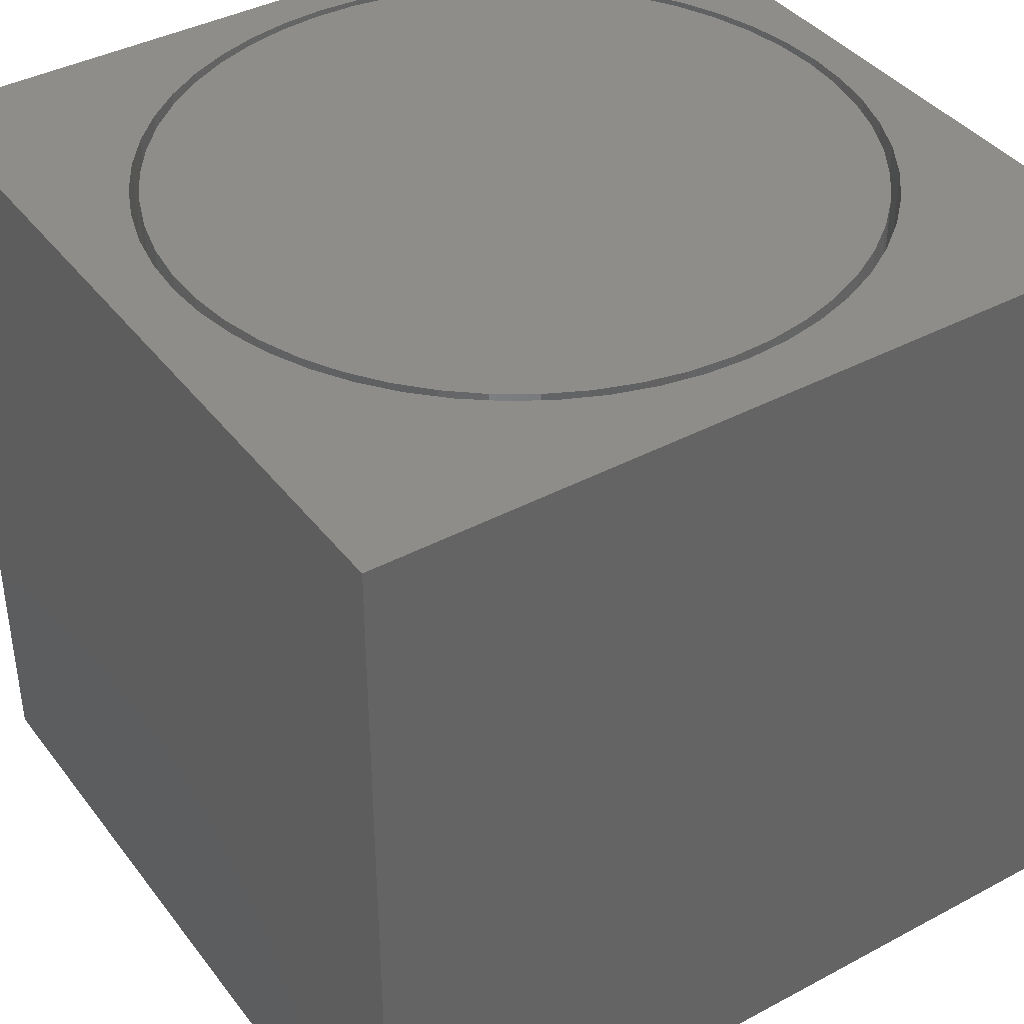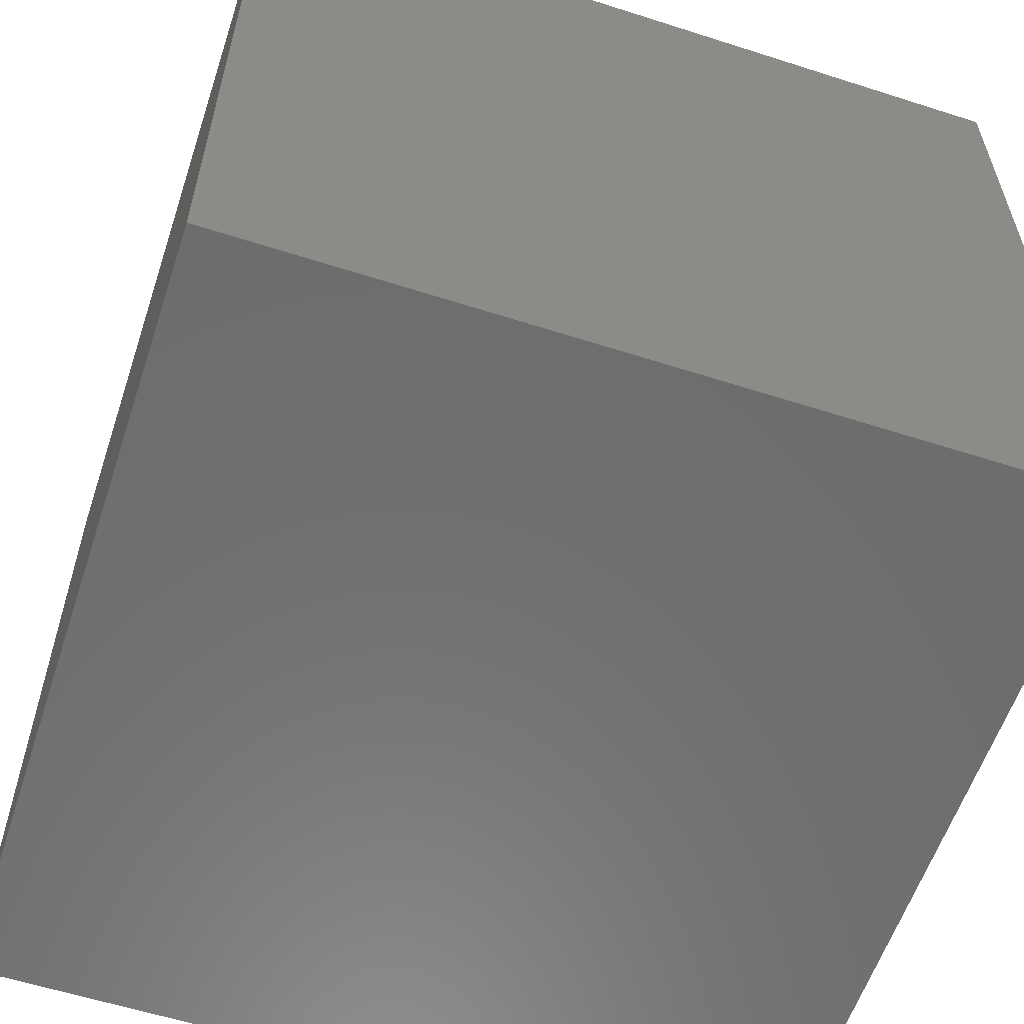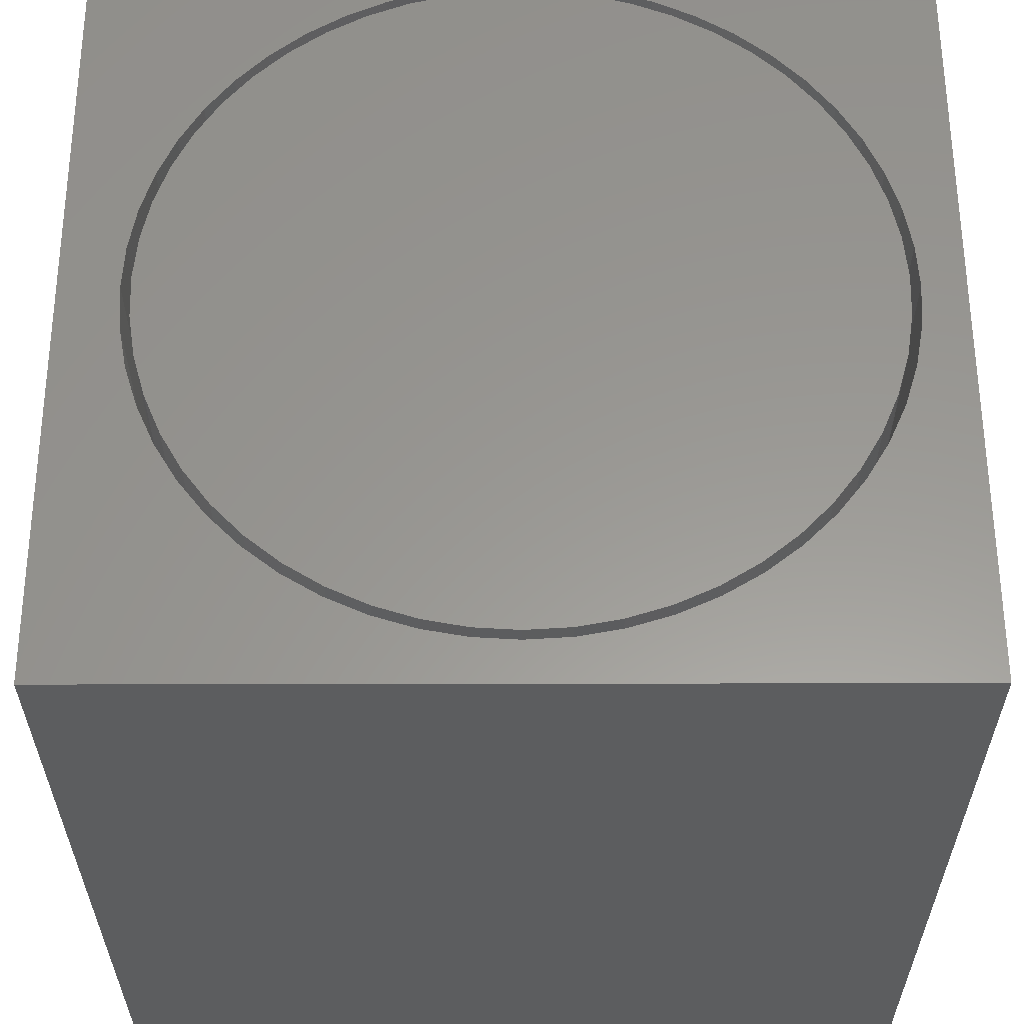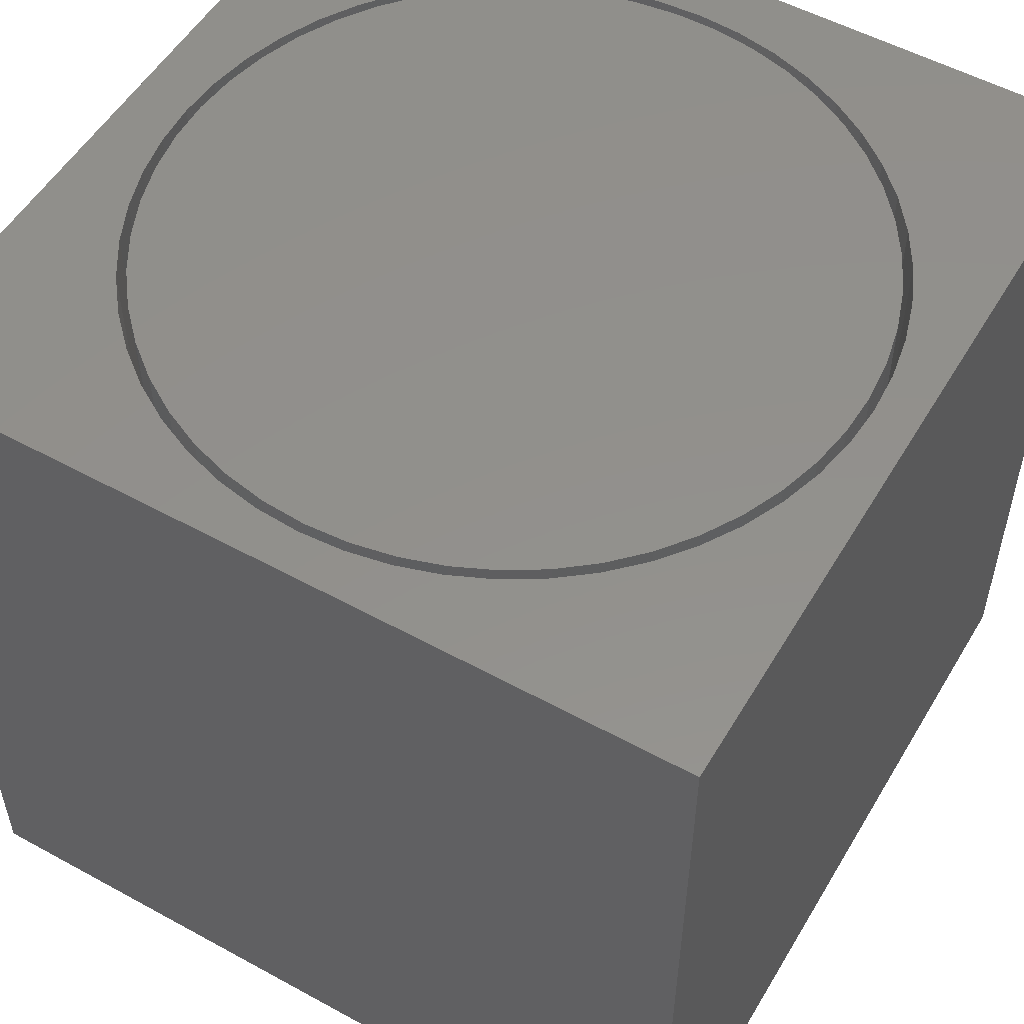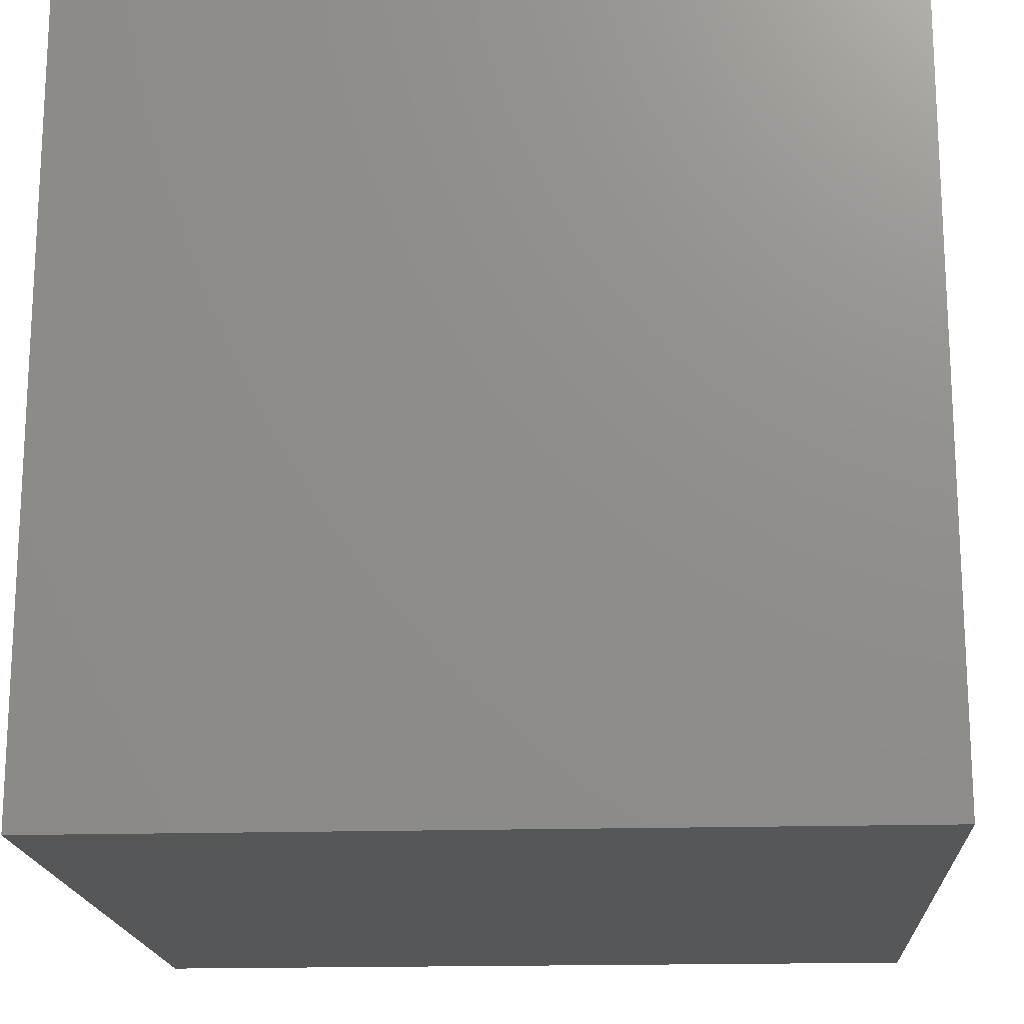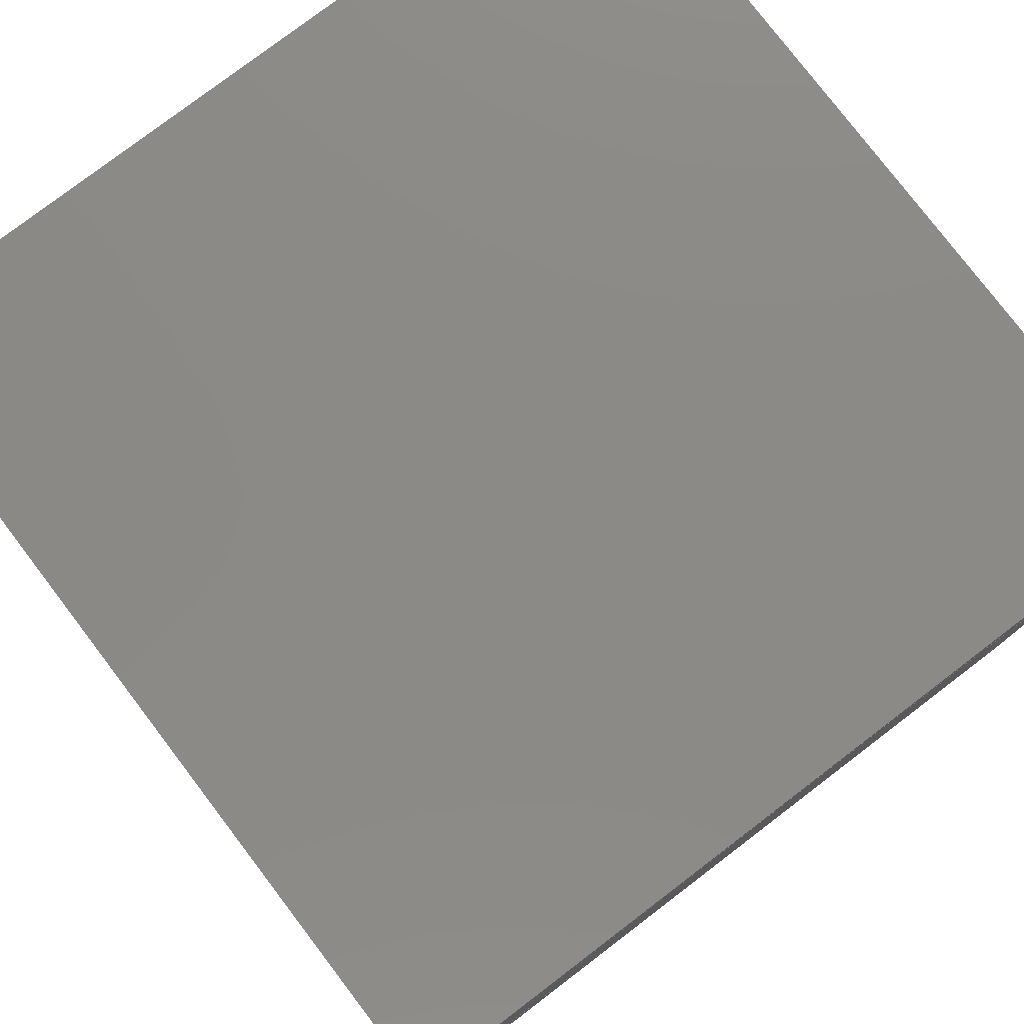
<metadata>
{"format":"stl","ext":"stl","renderer":"f3d","projection":"perspective","resolution":1024,"background":"white","views":[{"elev":39.7,"azim":-33.5,"up":"+Z"},{"elev":-58.9,"azim":71.7,"up":"+Z"},{"elev":59.1,"azim":89.9,"up":"+Z"},{"elev":53.6,"azim":120.3,"up":"+Z"},{"elev":-17.6,"azim":-86.6,"up":"+Y"},{"elev":78.6,"azim":-37.3,"up":"+Y"}]}
</metadata>
<code>
# stl→obj: 214 verts, 424 faces
v 0 10 10
v 0 10 0
v 0 0 10
v 0 0 0
v 10 10 10
v 9.499 5.096 10
v 10 0 10
v 9.467 4.566 10
v 9.371 4.044 10
v 4.574 0.733 10
v 4.052 0.8287 10
v 5.104 9.491 10
v 5.634 9.459 10
v 6.156 9.363 10
v 6.663 9.205 10
v 8.996 7.138 10
v 9.213 6.654 10
v 9.371 6.148 10
v 9.467 5.626 10
v 5.104 0.7009 10
v 5.634 0.733 10
v 9.213 3.537 10
v 8.996 3.053 10
v 8.721 2.599 10
v 3.546 0.9865 10
v 3.062 1.204 10
v 2.607 1.479 10
v 7.146 8.988 10
v 7.601 8.713 10
v 8.018 8.386 10
v 7.601 1.479 10
v 7.146 1.204 10
v 8.394 8.01 10
v 8.721 7.593 10
v 8.394 2.182 10
v 8.018 1.806 10
v 6.663 0.9865 10
v 6.156 0.8287 10
v 0.8367 6.148 10
v 0.9946 6.654 10
v 1.212 7.138 10
v 2.19 8.386 10
v 2.607 8.713 10
v 3.062 8.988 10
v 3.546 9.205 10
v 4.052 9.363 10
v 4.574 9.459 10
v 2.19 1.806 10
v 1.814 2.182 10
v 1.487 2.599 10
v 1.212 3.053 10
v 0.9946 3.537 10
v 0.8367 4.044 10
v 1.487 7.593 10
v 1.814 8.01 10
v 0.741 4.566 10
v 0.709 5.096 10
v 0.741 5.626 10
v 10 10 0
v 10 0 0
v 9.467 4.566 4.066
v 9.499 5.096 4.066
v 9.467 5.626 4.066
v 9.371 6.148 4.066
v 9.213 6.654 4.066
v 8.996 7.138 4.066
v 8.721 7.593 4.066
v 8.394 8.01 4.066
v 8.018 8.386 4.066
v 7.601 8.713 4.066
v 7.146 8.988 4.066
v 6.663 9.205 4.066
v 6.156 9.363 4.066
v 5.634 9.459 4.066
v 5.104 9.491 4.066
v 4.574 9.459 4.066
v 4.052 9.363 4.066
v 3.546 9.205 4.066
v 3.062 8.988 4.066
v 2.607 8.713 4.066
v 2.19 8.386 4.066
v 1.814 8.01 4.066
v 1.487 7.593 4.066
v 1.212 7.138 4.066
v 0.9946 6.654 4.066
v 0.8367 6.148 4.066
v 0.741 5.626 4.066
v 0.709 5.096 4.066
v 0.741 4.566 4.066
v 0.8367 4.044 4.066
v 0.9946 3.537 4.066
v 1.212 3.053 4.066
v 1.487 2.599 4.066
v 1.814 2.182 4.066
v 2.19 1.806 4.066
v 2.607 1.479 4.066
v 3.062 1.204 4.066
v 3.546 0.9865 4.066
v 4.052 0.8287 4.066
v 4.574 0.733 4.066
v 5.104 0.7009 4.066
v 5.634 0.733 4.066
v 6.156 0.8287 4.066
v 6.663 0.9865 4.066
v 7.146 1.204 4.066
v 7.601 1.479 4.066
v 8.018 1.806 4.066
v 8.394 2.182 4.066
v 8.721 2.599 4.066
v 8.996 3.053 4.066
v 9.213 3.537 4.066
v 9.371 4.044 4.066
v 0.8286 5.36 4.066
v 0.8286 4.832 4.066
v 0.8935 4.309 4.066
v 1.022 3.797 4.066
v 1.213 3.306 4.066
v 1.462 2.841 4.066
v 1.767 2.411 4.066
v 2.122 2.021 4.066
v 2.523 1.678 4.066
v 2.962 1.386 4.066
v 3.434 1.151 4.066
v 3.932 0.976 4.066
v 4.447 0.8632 4.066
v 4.972 0.8145 4.066
v 5.499 0.8307 4.066
v 6.02 0.9116 4.066
v 6.528 1.056 4.066
v 7.013 1.262 4.066
v 7.47 1.525 4.066
v 7.891 1.843 4.066
v 8.27 2.21 4.066
v 8.6 2.621 4.066
v 8.878 3.069 4.066
v 9.098 3.549 4.066
v 9.258 4.051 4.066
v 9.355 4.57 4.066
v 9.388 5.096 4.066
v 9.355 5.622 4.066
v 9.258 6.141 4.066
v 9.098 6.643 4.066
v 8.878 7.122 4.066
v 8.6 7.571 4.066
v 8.27 7.982 4.066
v 7.891 8.349 4.066
v 7.47 8.667 4.066
v 7.013 8.93 4.066
v 6.528 9.136 4.066
v 6.02 9.28 4.066
v 5.499 9.361 4.066
v 4.972 9.377 4.066
v 4.447 9.329 4.066
v 3.932 9.216 4.066
v 3.434 9.041 4.066
v 2.962 8.806 4.066
v 2.523 8.514 4.066
v 2.122 8.171 4.066
v 1.767 7.781 4.066
v 1.462 7.351 4.066
v 1.213 6.886 4.066
v 1.022 6.395 4.066
v 0.8935 5.883 4.066
v 9.388 5.096 10
v 9.355 4.57 10
v 9.258 4.051 10
v 9.098 3.549 10
v 8.878 3.069 10
v 8.6 2.621 10
v 8.27 2.21 10
v 7.891 1.843 10
v 7.47 1.525 10
v 7.013 1.262 10
v 6.528 1.056 10
v 6.02 0.9116 10
v 5.499 0.8307 10
v 4.972 0.8145 10
v 4.447 0.8632 10
v 3.932 0.976 10
v 3.434 1.151 10
v 2.962 1.386 10
v 2.523 1.678 10
v 2.122 2.021 10
v 1.767 2.411 10
v 1.462 2.841 10
v 1.213 3.306 10
v 1.022 3.797 10
v 0.8935 4.309 10
v 0.8286 4.832 10
v 0.8286 5.36 10
v 0.8935 5.883 10
v 1.022 6.395 10
v 1.213 6.886 10
v 1.462 7.351 10
v 1.767 7.781 10
v 2.122 8.171 10
v 2.523 8.514 10
v 2.962 8.806 10
v 3.434 9.041 10
v 3.932 9.216 10
v 4.447 9.329 10
v 4.972 9.377 10
v 5.499 9.361 10
v 6.02 9.28 10
v 6.528 9.136 10
v 7.013 8.93 10
v 7.47 8.667 10
v 7.891 8.349 10
v 8.27 7.982 10
v 8.6 7.571 10
v 8.878 7.122 10
v 9.098 6.643 10
v 9.258 6.141 10
v 9.355 5.622 10
f 1 2 3
f 3 2 4
f 5 6 7
f 7 6 8
f 7 8 9
f 10 11 3
f 12 5 1
f 12 13 5
f 5 13 14
f 5 14 15
f 16 17 5
f 17 18 5
f 5 18 19
f 5 19 6
f 10 3 20
f 20 3 7
f 20 7 21
f 9 22 7
f 7 22 23
f 7 23 24
f 11 25 3
f 3 25 26
f 3 26 27
f 15 28 5
f 5 28 29
f 5 29 30
f 7 31 32
f 30 33 5
f 5 33 34
f 5 34 16
f 24 35 7
f 7 35 36
f 7 36 31
f 32 37 7
f 7 37 38
f 7 38 21
f 39 40 1
f 1 40 41
f 42 43 1
f 1 43 44
f 1 44 45
f 45 46 1
f 1 46 47
f 1 47 12
f 27 48 3
f 3 48 49
f 3 49 50
f 50 51 3
f 3 51 52
f 3 52 53
f 41 54 1
f 1 54 55
f 1 55 42
f 53 56 3
f 3 56 57
f 3 57 1
f 1 57 58
f 1 58 39
f 59 5 60
f 60 5 7
f 2 59 4
f 4 59 60
f 5 59 1
f 1 59 2
f 60 7 4
f 4 7 3
f 61 6 62
f 62 6 19
f 62 19 63
f 63 19 18
f 63 18 64
f 64 18 17
f 64 17 65
f 65 17 16
f 65 16 66
f 66 16 34
f 66 34 67
f 67 34 33
f 67 33 68
f 68 33 30
f 68 30 69
f 69 30 29
f 69 29 70
f 70 29 28
f 70 28 71
f 71 28 15
f 71 15 72
f 72 15 14
f 72 14 73
f 73 14 13
f 73 13 74
f 74 13 12
f 74 12 75
f 75 12 47
f 75 47 76
f 76 47 46
f 76 46 77
f 77 46 45
f 77 45 78
f 78 45 44
f 78 44 79
f 79 44 43
f 79 43 80
f 80 43 42
f 80 42 81
f 81 42 55
f 81 55 82
f 82 55 54
f 82 54 83
f 83 54 41
f 83 41 84
f 84 41 40
f 84 40 85
f 85 40 39
f 85 39 86
f 86 39 58
f 86 58 87
f 87 58 57
f 87 57 88
f 88 57 56
f 88 56 89
f 89 56 53
f 89 53 90
f 90 53 52
f 90 52 91
f 91 52 51
f 91 51 92
f 92 51 50
f 92 50 93
f 93 50 49
f 93 49 94
f 94 49 48
f 94 48 95
f 95 48 27
f 95 27 96
f 96 27 26
f 96 26 97
f 97 26 25
f 97 25 98
f 98 25 11
f 98 11 99
f 99 11 10
f 99 10 100
f 100 10 20
f 100 20 101
f 101 20 21
f 101 21 102
f 102 21 38
f 102 38 103
f 103 38 37
f 103 37 104
f 104 37 32
f 104 32 105
f 105 32 31
f 105 31 106
f 106 31 36
f 106 36 107
f 107 36 35
f 107 35 108
f 108 35 24
f 108 24 109
f 109 24 23
f 109 23 110
f 110 23 22
f 110 22 111
f 111 22 9
f 111 9 112
f 112 9 8
f 112 8 61
f 61 8 6
f 86 87 113
f 113 87 88
f 113 88 114
f 114 88 89
f 114 89 115
f 115 89 90
f 115 90 116
f 116 90 91
f 116 91 117
f 117 91 92
f 117 92 118
f 118 92 93
f 118 93 119
f 119 93 94
f 119 94 120
f 120 94 95
f 120 95 121
f 121 95 96
f 121 96 122
f 122 96 97
f 122 97 123
f 123 97 98
f 123 98 124
f 124 98 99
f 124 99 125
f 125 99 100
f 125 100 126
f 126 100 101
f 126 101 127
f 127 101 102
f 127 102 128
f 128 102 103
f 128 103 129
f 129 103 104
f 129 104 130
f 130 104 105
f 130 105 131
f 131 105 106
f 131 106 132
f 132 106 107
f 132 107 133
f 133 107 108
f 133 108 134
f 134 108 109
f 134 109 135
f 135 109 110
f 135 110 136
f 136 110 111
f 136 111 137
f 137 111 112
f 137 112 138
f 138 112 61
f 138 61 139
f 139 61 62
f 139 62 140
f 140 62 63
f 140 63 141
f 141 63 64
f 141 64 142
f 142 64 65
f 142 65 143
f 143 65 66
f 143 66 144
f 144 66 67
f 144 67 145
f 145 67 68
f 145 68 146
f 146 68 69
f 146 69 147
f 147 69 70
f 147 70 148
f 148 70 71
f 148 71 149
f 149 71 72
f 149 72 150
f 150 72 73
f 150 73 151
f 151 73 74
f 151 74 152
f 152 74 75
f 152 75 153
f 153 75 76
f 153 76 154
f 154 76 77
f 154 77 155
f 155 77 78
f 155 78 156
f 156 78 79
f 156 79 157
f 157 79 80
f 157 80 158
f 158 80 81
f 158 81 159
f 159 81 82
f 159 82 160
f 160 82 83
f 160 83 161
f 161 83 84
f 161 84 162
f 162 84 85
f 162 85 163
f 163 85 86
f 163 86 113
f 140 164 139
f 139 164 165
f 139 165 138
f 138 165 166
f 138 166 137
f 137 166 167
f 137 167 136
f 136 167 168
f 136 168 135
f 135 168 169
f 135 169 134
f 134 169 170
f 134 170 133
f 133 170 171
f 133 171 132
f 132 171 172
f 132 172 131
f 131 172 173
f 131 173 130
f 130 173 174
f 130 174 129
f 129 174 175
f 129 175 128
f 128 175 176
f 128 176 127
f 127 176 177
f 127 177 126
f 126 177 178
f 126 178 125
f 125 178 179
f 125 179 124
f 124 179 180
f 124 180 123
f 123 180 181
f 123 181 122
f 122 181 182
f 122 182 121
f 121 182 183
f 121 183 120
f 120 183 184
f 120 184 119
f 119 184 185
f 119 185 118
f 118 185 186
f 118 186 117
f 117 186 187
f 117 187 116
f 116 187 188
f 116 188 115
f 115 188 189
f 115 189 114
f 114 189 190
f 114 190 113
f 113 190 191
f 113 191 163
f 163 191 192
f 163 192 162
f 162 192 193
f 162 193 161
f 161 193 194
f 161 194 160
f 160 194 195
f 160 195 159
f 159 195 196
f 159 196 158
f 158 196 197
f 158 197 157
f 157 197 198
f 157 198 156
f 156 198 199
f 156 199 155
f 155 199 200
f 155 200 154
f 154 200 201
f 154 201 153
f 153 201 202
f 153 202 152
f 152 202 203
f 152 203 151
f 151 203 204
f 151 204 150
f 150 204 205
f 150 205 149
f 149 205 206
f 149 206 148
f 148 206 207
f 148 207 147
f 147 207 208
f 147 208 146
f 146 208 209
f 146 209 145
f 145 209 210
f 145 210 144
f 144 210 211
f 144 211 143
f 143 211 212
f 143 212 142
f 142 212 213
f 142 213 141
f 141 213 214
f 141 214 140
f 140 214 164
f 177 205 204
f 177 176 214
f 214 176 175
f 214 175 174
f 214 171 170
f 170 169 214
f 214 169 168
f 214 168 167
f 167 166 214
f 214 166 165
f 214 165 164
f 204 203 177
f 177 203 202
f 177 202 178
f 202 201 178
f 178 201 200
f 178 200 199
f 181 180 197
f 174 173 214
f 214 173 172
f 214 172 171
f 214 213 177
f 177 213 212
f 177 212 211
f 211 210 177
f 177 210 209
f 177 209 208
f 181 197 182
f 199 198 178
f 178 198 197
f 178 197 179
f 179 197 180
f 208 207 177
f 177 207 206
f 177 206 205
f 194 184 195
f 195 184 196
f 194 193 184
f 184 193 192
f 184 192 185
f 196 184 197
f 197 184 183
f 197 183 182
f 191 190 187
f 187 190 189
f 187 189 188
f 191 187 192
f 192 187 186
f 192 186 185

</code>
